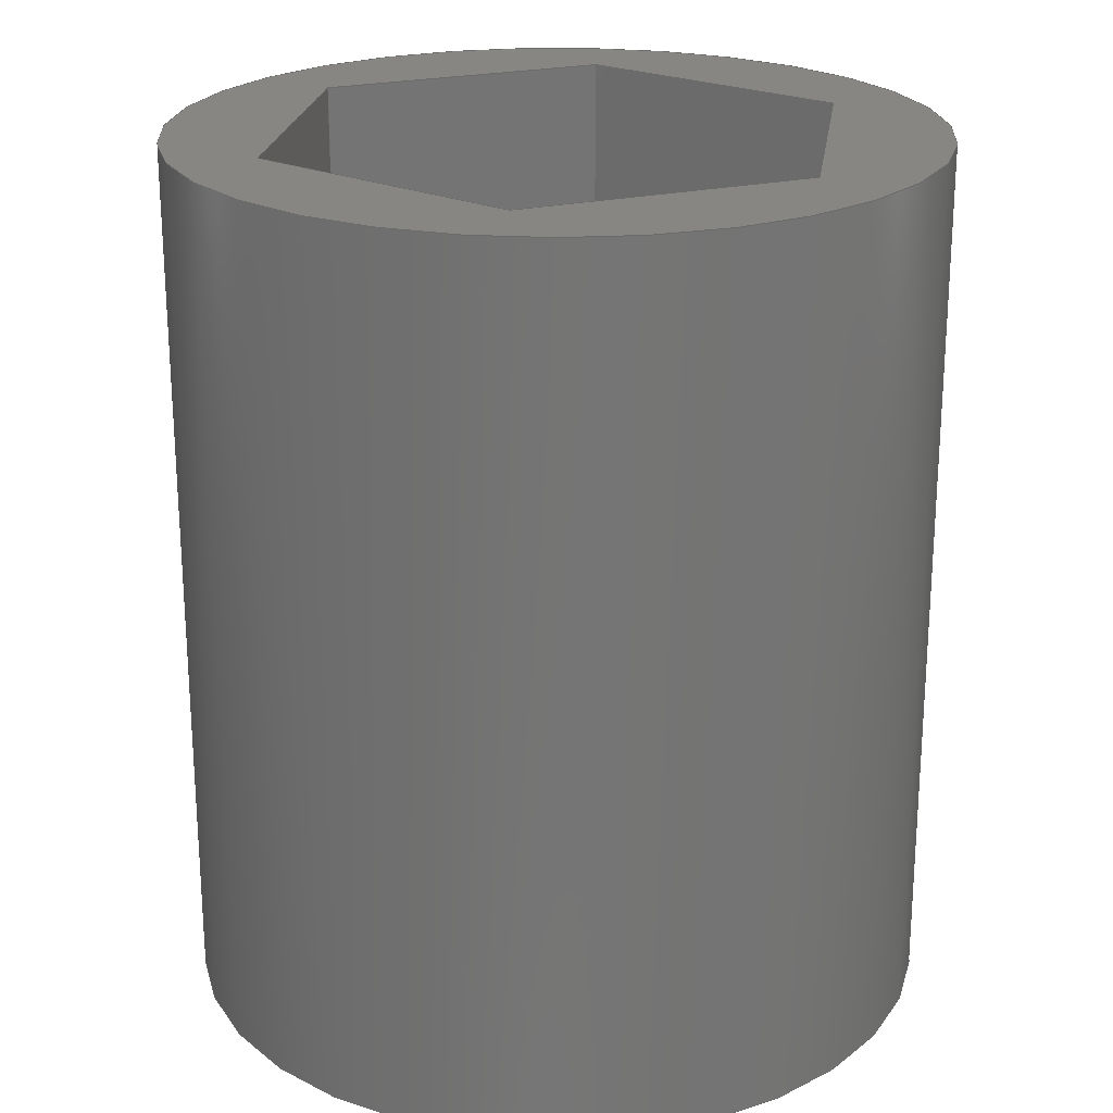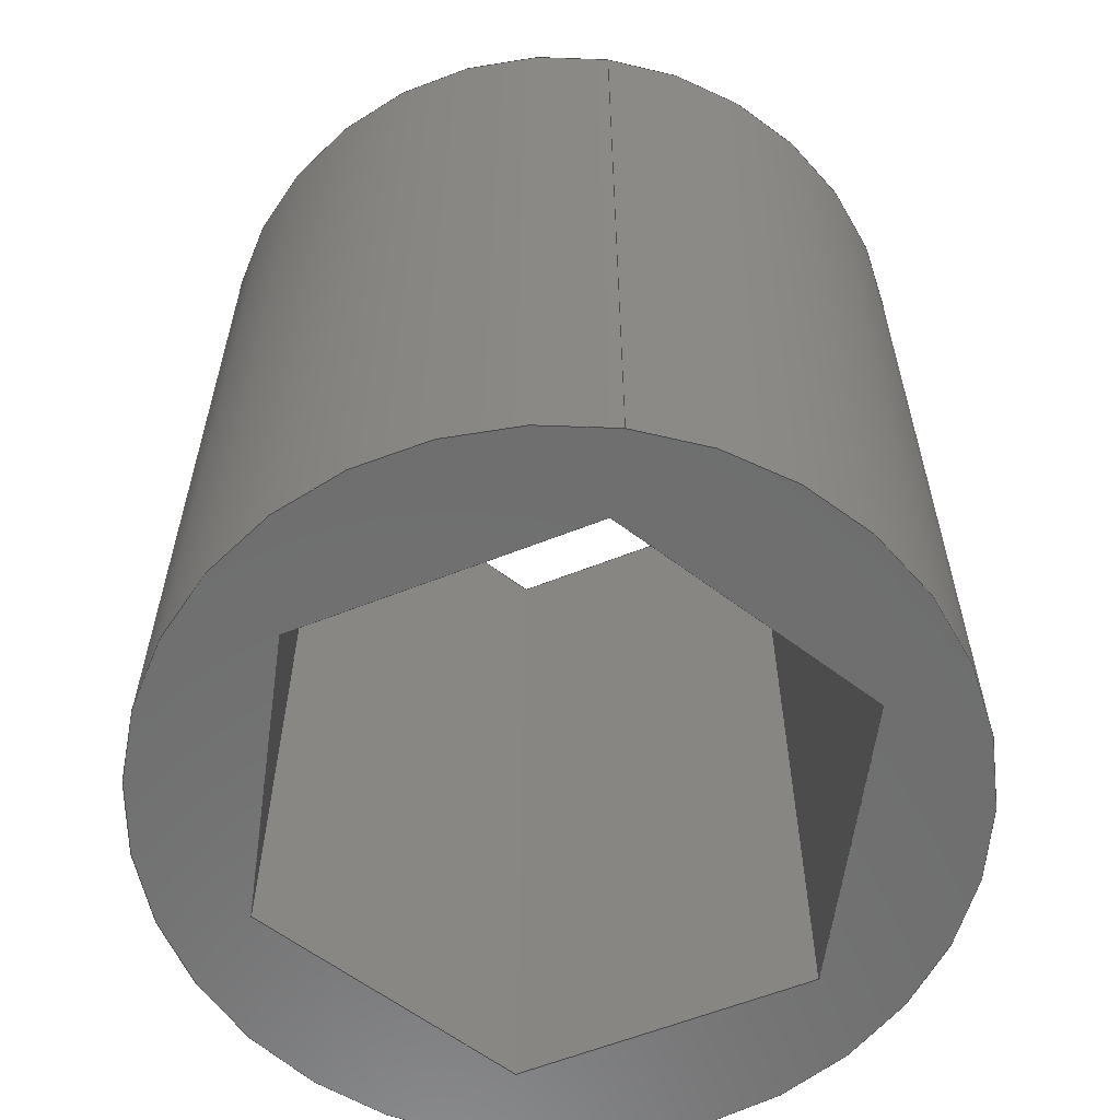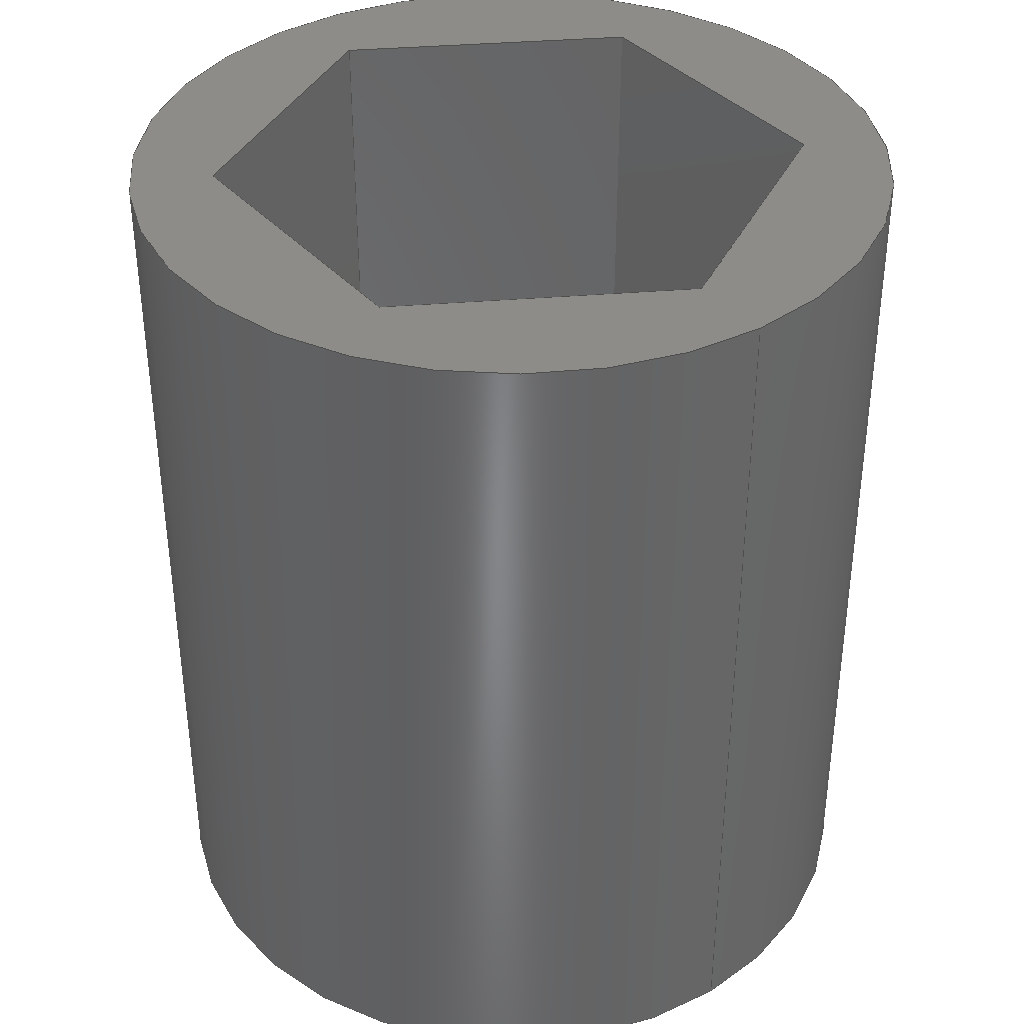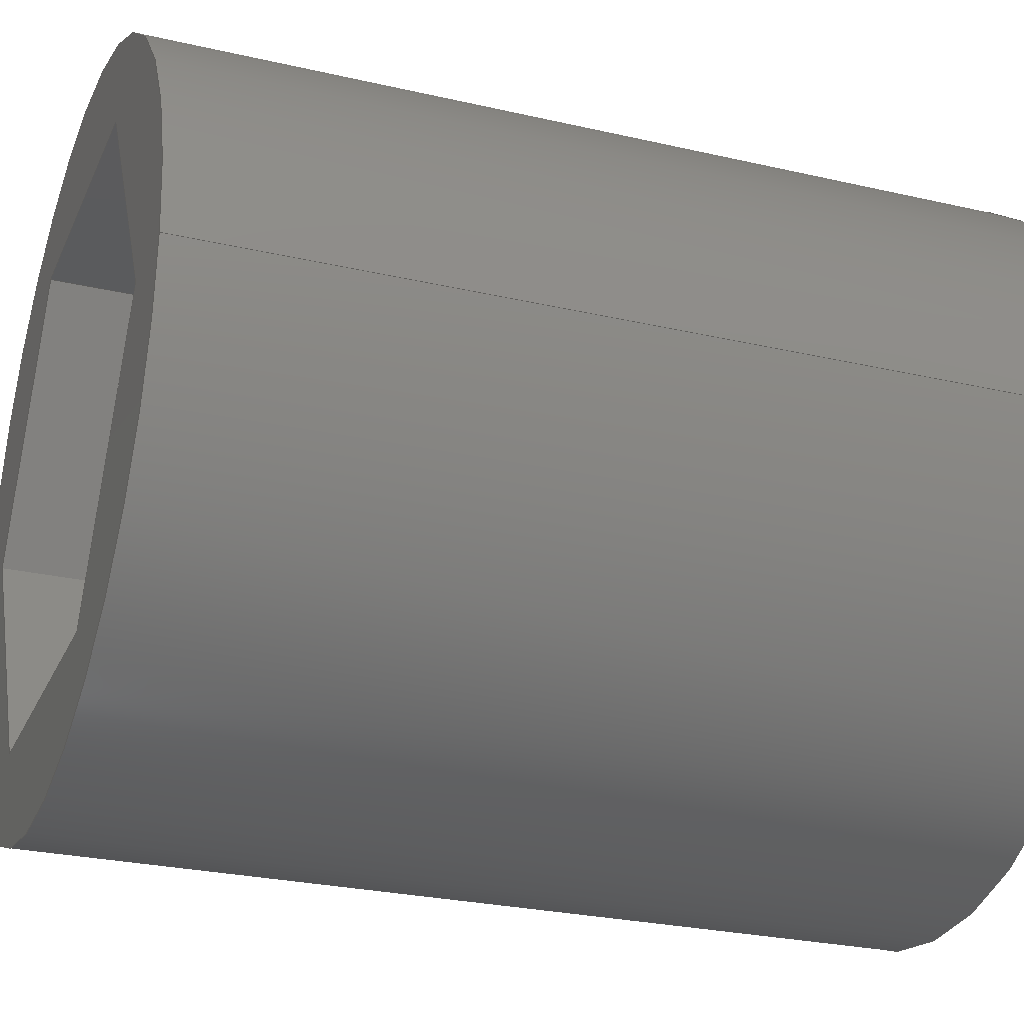
<metadata>
{"format":"step","ext":"step","renderer":"f3d","projection":"perspective","resolution":1024,"background":"white","views":[{"elev":22.6,"azim":37.9,"up":"+Y"},{"elev":-60.2,"azim":-97.9,"up":"+Y"},{"elev":37.5,"azim":-126.1,"up":"+Y"},{"elev":-26.5,"azim":-110.1,"up":"+Z"}]}
</metadata>
<code>
ISO-10303-21;
DATA;
#1=MECHANICAL_DESIGN_GEOMETRIC_PRESENTATION_REPRESENTATION('',(#4),#279);
#2=SHAPE_REPRESENTATION_RELATIONSHIP('SRR','None',#289,#3);
#3=ADVANCED_BREP_SHAPE_REPRESENTATION('',(#5),#278);
#4=STYLED_ITEM('',(#298),#5);
#5=MANIFOLD_SOLID_BREP('Body1',#163);
#6=FACE_BOUND('',#28,.T.);
#7=FACE_BOUND('',#30,.T.);
#8=CIRCLE('',#181,0.378);
#9=CIRCLE('',#182,0.378);
#10=CYLINDRICAL_SURFACE('',#180,0.378);
#11=FACE_OUTER_BOUND('',#20,.T.);
#12=FACE_OUTER_BOUND('',#21,.T.);
#13=FACE_OUTER_BOUND('',#22,.T.);
#14=FACE_OUTER_BOUND('',#23,.T.);
#15=FACE_OUTER_BOUND('',#24,.T.);
#16=FACE_OUTER_BOUND('',#25,.T.);
#17=FACE_OUTER_BOUND('',#26,.T.);
#18=FACE_OUTER_BOUND('',#27,.T.);
#19=FACE_OUTER_BOUND('',#29,.T.);
#20=EDGE_LOOP('',(#104,#105,#106,#107));
#21=EDGE_LOOP('',(#108,#109,#110,#111));
#22=EDGE_LOOP('',(#112,#113,#114,#115));
#23=EDGE_LOOP('',(#116,#117,#118,#119));
#24=EDGE_LOOP('',(#120,#121,#122,#123));
#25=EDGE_LOOP('',(#124,#125,#126,#127));
#26=EDGE_LOOP('',(#128,#129,#130,#131));
#27=EDGE_LOOP('',(#132));
#28=EDGE_LOOP('',(#133,#134,#135,#136,#137,#138));
#29=EDGE_LOOP('',(#139));
#30=EDGE_LOOP('',(#140,#141,#142,#143,#144,#145));
#31=LINE('',#235,#50);
#32=LINE('',#237,#51);
#33=LINE('',#239,#52);
#34=LINE('',#240,#53);
#35=LINE('',#243,#54);
#36=LINE('',#245,#55);
#37=LINE('',#246,#56);
#38=LINE('',#249,#57);
#39=LINE('',#251,#58);
#40=LINE('',#252,#59);
#41=LINE('',#257,#60);
#42=LINE('',#261,#61);
#43=LINE('',#263,#62);
#44=LINE('',#264,#63);
#45=LINE('',#267,#64);
#46=LINE('',#269,#65);
#47=LINE('',#270,#66);
#48=LINE('',#272,#67);
#49=LINE('',#273,#68);
#50=VECTOR('',#192,0.3937);
#51=VECTOR('',#193,0.3937);
#52=VECTOR('',#194,0.3937);
#53=VECTOR('',#195,0.3937);
#54=VECTOR('',#198,0.3937);
#55=VECTOR('',#199,0.3937);
#56=VECTOR('',#200,0.3937);
#57=VECTOR('',#203,0.3937);
#58=VECTOR('',#204,0.3937);
#59=VECTOR('',#205,0.3937);
#60=VECTOR('',#210,0.378);
#61=VECTOR('',#215,0.3937);
#62=VECTOR('',#216,0.3937);
#63=VECTOR('',#217,0.3937);
#64=VECTOR('',#220,0.3937);
#65=VECTOR('',#221,0.3937);
#66=VECTOR('',#222,0.3937);
#67=VECTOR('',#225,0.3937);
#68=VECTOR('',#226,0.3937);
#69=VERTEX_POINT('',#233);
#70=VERTEX_POINT('',#234);
#71=VERTEX_POINT('',#236);
#72=VERTEX_POINT('',#238);
#73=VERTEX_POINT('',#242);
#74=VERTEX_POINT('',#244);
#75=VERTEX_POINT('',#248);
#76=VERTEX_POINT('',#250);
#77=VERTEX_POINT('',#254);
#78=VERTEX_POINT('',#256);
#79=VERTEX_POINT('',#260);
#80=VERTEX_POINT('',#262);
#81=VERTEX_POINT('',#266);
#82=VERTEX_POINT('',#268);
#83=EDGE_CURVE('',#69,#70,#31,.T.);
#84=EDGE_CURVE('',#71,#69,#32,.F.);
#85=EDGE_CURVE('',#72,#71,#33,.T.);
#86=EDGE_CURVE('',#72,#70,#34,.F.);
#87=EDGE_CURVE('',#73,#69,#35,.T.);
#88=EDGE_CURVE('',#74,#73,#36,.F.);
#89=EDGE_CURVE('',#71,#74,#37,.T.);
#90=EDGE_CURVE('',#75,#73,#38,.T.);
#91=EDGE_CURVE('',#76,#75,#39,.F.);
#92=EDGE_CURVE('',#74,#76,#40,.T.);
#93=EDGE_CURVE('',#77,#77,#8,.F.);
#94=EDGE_CURVE('',#77,#78,#41,.T.);
#95=EDGE_CURVE('',#78,#78,#9,.T.);
#96=EDGE_CURVE('',#79,#75,#42,.T.);
#97=EDGE_CURVE('',#80,#79,#43,.F.);
#98=EDGE_CURVE('',#76,#80,#44,.T.);
#99=EDGE_CURVE('',#81,#79,#45,.T.);
#100=EDGE_CURVE('',#82,#81,#46,.T.);
#101=EDGE_CURVE('',#80,#82,#47,.T.);
#102=EDGE_CURVE('',#70,#81,#48,.T.);
#103=EDGE_CURVE('',#82,#72,#49,.T.);
#104=ORIENTED_EDGE('',*,*,#83,.F.);
#105=ORIENTED_EDGE('',*,*,#84,.F.);
#106=ORIENTED_EDGE('',*,*,#85,.F.);
#107=ORIENTED_EDGE('',*,*,#86,.T.);
#108=ORIENTED_EDGE('',*,*,#87,.F.);
#109=ORIENTED_EDGE('',*,*,#88,.F.);
#110=ORIENTED_EDGE('',*,*,#89,.F.);
#111=ORIENTED_EDGE('',*,*,#84,.T.);
#112=ORIENTED_EDGE('',*,*,#90,.F.);
#113=ORIENTED_EDGE('',*,*,#91,.F.);
#114=ORIENTED_EDGE('',*,*,#92,.F.);
#115=ORIENTED_EDGE('',*,*,#88,.T.);
#116=ORIENTED_EDGE('',*,*,#93,.F.);
#117=ORIENTED_EDGE('',*,*,#94,.T.);
#118=ORIENTED_EDGE('',*,*,#95,.F.);
#119=ORIENTED_EDGE('',*,*,#94,.F.);
#120=ORIENTED_EDGE('',*,*,#96,.F.);
#121=ORIENTED_EDGE('',*,*,#97,.F.);
#122=ORIENTED_EDGE('',*,*,#98,.F.);
#123=ORIENTED_EDGE('',*,*,#91,.T.);
#124=ORIENTED_EDGE('',*,*,#99,.F.);
#125=ORIENTED_EDGE('',*,*,#100,.F.);
#126=ORIENTED_EDGE('',*,*,#101,.F.);
#127=ORIENTED_EDGE('',*,*,#97,.T.);
#128=ORIENTED_EDGE('',*,*,#102,.F.);
#129=ORIENTED_EDGE('',*,*,#86,.F.);
#130=ORIENTED_EDGE('',*,*,#103,.F.);
#131=ORIENTED_EDGE('',*,*,#100,.T.);
#132=ORIENTED_EDGE('',*,*,#95,.T.);
#133=ORIENTED_EDGE('',*,*,#89,.T.);
#134=ORIENTED_EDGE('',*,*,#92,.T.);
#135=ORIENTED_EDGE('',*,*,#98,.T.);
#136=ORIENTED_EDGE('',*,*,#101,.T.);
#137=ORIENTED_EDGE('',*,*,#103,.T.);
#138=ORIENTED_EDGE('',*,*,#85,.T.);
#139=ORIENTED_EDGE('',*,*,#93,.T.);
#140=ORIENTED_EDGE('',*,*,#90,.T.);
#141=ORIENTED_EDGE('',*,*,#87,.T.);
#142=ORIENTED_EDGE('',*,*,#83,.T.);
#143=ORIENTED_EDGE('',*,*,#102,.T.);
#144=ORIENTED_EDGE('',*,*,#99,.T.);
#145=ORIENTED_EDGE('',*,*,#96,.T.);
#146=PLANE('',#177);
#147=PLANE('',#178);
#148=PLANE('',#179);
#149=PLANE('',#183);
#150=PLANE('',#184);
#151=PLANE('',#185);
#152=PLANE('',#186);
#153=PLANE('',#187);
#154=ADVANCED_FACE('',(#11),#146,.T.);
#155=ADVANCED_FACE('',(#12),#147,.T.);
#156=ADVANCED_FACE('',(#13),#148,.T.);
#157=ADVANCED_FACE('',(#14),#10,.T.);
#158=ADVANCED_FACE('',(#15),#149,.T.);
#159=ADVANCED_FACE('',(#16),#150,.T.);
#160=ADVANCED_FACE('',(#17),#151,.T.);
#161=ADVANCED_FACE('',(#18,#6),#152,.F.);
#162=ADVANCED_FACE('',(#19,#7),#153,.F.);
#163=CLOSED_SHELL('',(#154,#155,#156,#157,#158,#159,#160,#161,#162));
#164=DERIVED_UNIT_ELEMENT(#166,1);
#165=DERIVED_UNIT_ELEMENT(#283,-3);
#166=(
MASS_UNIT()
NAMED_UNIT(*)
SI_UNIT(.KILO.,.GRAM.)
);
#167=DERIVED_UNIT((#164,#165));
#168=MEASURE_REPRESENTATION_ITEM('density measure',
POSITIVE_RATIO_MEASURE(7850),#167);
#169=PROPERTY_DEFINITION_REPRESENTATION(#174,#171);
#170=PROPERTY_DEFINITION_REPRESENTATION(#175,#172);
#171=REPRESENTATION('material name',(#173),#278);
#172=REPRESENTATION('density',(#168),#278);
#173=DESCRIPTIVE_REPRESENTATION_ITEM('Steel','Steel');
#174=PROPERTY_DEFINITION('material property','material name',#291);
#175=PROPERTY_DEFINITION('material property','density of part',#291);
#176=AXIS2_PLACEMENT_3D('',#231,#188,#189);
#177=AXIS2_PLACEMENT_3D('',#232,#190,#191);
#178=AXIS2_PLACEMENT_3D('',#241,#196,#197);
#179=AXIS2_PLACEMENT_3D('',#247,#201,#202);
#180=AXIS2_PLACEMENT_3D('',#253,#206,#207);
#181=AXIS2_PLACEMENT_3D('',#255,#208,#209);
#182=AXIS2_PLACEMENT_3D('',#258,#211,#212);
#183=AXIS2_PLACEMENT_3D('',#259,#213,#214);
#184=AXIS2_PLACEMENT_3D('',#265,#218,#219);
#185=AXIS2_PLACEMENT_3D('',#271,#223,#224);
#186=AXIS2_PLACEMENT_3D('',#274,#227,#228);
#187=AXIS2_PLACEMENT_3D('',#275,#229,#230);
#188=DIRECTION('axis',(0,0,1));
#189=DIRECTION('refdir',(1,0,0));
#190=DIRECTION('center_axis',(-6.02e-16,0,1));
#191=DIRECTION('ref_axis',(-1,-8.742e-17,-6.02e-16));
#192=DIRECTION('',(-1,-4.831e-63,-6.02e-16));
#193=DIRECTION('',(0,1,0));
#194=DIRECTION('',(1,8.742e-17,6.02e-16));
#195=DIRECTION('',(0,1,0));
#196=DIRECTION('center_axis',(-0.866,0,0.5));
#197=DIRECTION('ref_axis',(-0.5,-4.371e-17,-0.866));
#198=DIRECTION('',(-0.5,-2.415e-63,-0.866));
#199=DIRECTION('',(0,1,0));
#200=DIRECTION('',(0.5,4.371e-17,0.866));
#201=DIRECTION('center_axis',(-0.866,0,-0.5));
#202=DIRECTION('ref_axis',(0.5,4.371e-17,-0.866));
#203=DIRECTION('',(0.5,2.415e-63,-0.866));
#204=DIRECTION('',(0,1,0));
#205=DIRECTION('',(-0.5,-4.371e-17,0.866));
#206=DIRECTION('center_axis',(0,-1,0));
#207=DIRECTION('ref_axis',(1,0,0));
#208=DIRECTION('center_axis',(-4.831e-63,1,-4.733e-94));
#209=DIRECTION('ref_axis',(1,0,0));
#210=DIRECTION('',(0,1,0));
#211=DIRECTION('center_axis',(-8.742e-17,1,0));
#212=DIRECTION('ref_axis',(1,0,0));
#213=DIRECTION('center_axis',(0,0,-1));
#214=DIRECTION('ref_axis',(1,8.742e-17,0));
#215=DIRECTION('',(1,4.831e-63,0));
#216=DIRECTION('',(0,1,0));
#217=DIRECTION('',(-1,-8.742e-17,0));
#218=DIRECTION('center_axis',(0.866,0,-0.5));
#219=DIRECTION('ref_axis',(0.5,4.371e-17,0.866));
#220=DIRECTION('',(0.5,2.415e-63,0.866));
#221=DIRECTION('',(0,-1,0));
#222=DIRECTION('',(-0.5,-4.371e-17,-0.866));
#223=DIRECTION('center_axis',(0.866,0,0.5));
#224=DIRECTION('ref_axis',(-0.5,-4.371e-17,0.866));
#225=DIRECTION('',(-0.5,-2.415e-63,0.866));
#226=DIRECTION('',(0.5,4.371e-17,-0.866));
#227=DIRECTION('center_axis',(8.742e-17,-1,0));
#228=DIRECTION('ref_axis',(0,0,-1));
#229=DIRECTION('center_axis',(-4.831e-63,1,-4.733e-94));
#230=DIRECTION('ref_axis',(0,4.733e-94,1));
#231=CARTESIAN_POINT('',(0,0,0));
#232=CARTESIAN_POINT('Origin',(1.55,1.177,-1.762));
#233=CARTESIAN_POINT('',(1.553,0.2954,-1.762));
#234=CARTESIAN_POINT('',(1.257,0.2954,-1.762));
#235=CARTESIAN_POINT('',(1.478,0.2954,-1.762));
#236=CARTESIAN_POINT('',(1.553,1.177,-1.762));
#237=CARTESIAN_POINT('',(1.553,1.177,-1.762));
#238=CARTESIAN_POINT('',(1.257,1.177,-1.762));
#239=CARTESIAN_POINT('',(1.478,1.177,-1.762));
#240=CARTESIAN_POINT('',(1.257,1.177,-1.762));
#241=CARTESIAN_POINT('Origin',(1.7,1.177,-1.508));
#242=CARTESIAN_POINT('',(1.701,0.2954,-1.505));
#243=CARTESIAN_POINT('',(1.663,0.2954,-1.57));
#244=CARTESIAN_POINT('',(1.701,1.177,-1.505));
#245=CARTESIAN_POINT('',(1.701,1.177,-1.505));
#246=CARTESIAN_POINT('',(1.663,1.177,-1.57));
#247=CARTESIAN_POINT('Origin',(1.555,1.177,-1.251));
#248=CARTESIAN_POINT('',(1.553,0.2954,-1.248));
#249=CARTESIAN_POINT('',(1.591,0.2954,-1.314));
#250=CARTESIAN_POINT('',(1.553,1.177,-1.248));
#251=CARTESIAN_POINT('',(1.553,1.177,-1.248));
#252=CARTESIAN_POINT('',(1.591,1.177,-1.314));
#253=CARTESIAN_POINT('Origin',(1.405,1.177,-1.505));
#254=CARTESIAN_POINT('',(1.027,0.2954,-1.505));
#255=CARTESIAN_POINT('Origin',(1.405,0.2954,-1.505));
#256=CARTESIAN_POINT('',(1.027,1.177,-1.505));
#257=CARTESIAN_POINT('',(1.027,1.177,-1.505));
#258=CARTESIAN_POINT('Origin',(1.405,1.177,-1.505));
#259=CARTESIAN_POINT('Origin',(1.26,1.177,-1.248));
#260=CARTESIAN_POINT('',(1.257,0.2954,-1.248));
#261=CARTESIAN_POINT('',(1.332,0.2954,-1.248));
#262=CARTESIAN_POINT('',(1.257,1.177,-1.248));
#263=CARTESIAN_POINT('',(1.257,1.177,-1.248));
#264=CARTESIAN_POINT('',(1.332,1.177,-1.248));
#265=CARTESIAN_POINT('Origin',(1.11,1.177,-1.502));
#266=CARTESIAN_POINT('',(1.109,0.2954,-1.505));
#267=CARTESIAN_POINT('',(1.147,0.2954,-1.44));
#268=CARTESIAN_POINT('',(1.109,1.177,-1.505));
#269=CARTESIAN_POINT('',(1.109,1.177,-1.505));
#270=CARTESIAN_POINT('',(1.147,1.177,-1.44));
#271=CARTESIAN_POINT('Origin',(1.255,1.177,-1.759));
#272=CARTESIAN_POINT('',(1.219,0.2954,-1.696));
#273=CARTESIAN_POINT('',(1.219,1.177,-1.696));
#274=CARTESIAN_POINT('Origin',(1.405,1.177,-1.505));
#275=CARTESIAN_POINT('Origin',(1.405,0.2954,-1.505));
#276=UNCERTAINTY_MEASURE_WITH_UNIT(LENGTH_MEASURE(0.0003937),
#281,'DISTANCE_ACCURACY_VALUE',
'Maximum model space distance between geometric entities at asserted c
onnectivities');
#277=UNCERTAINTY_MEASURE_WITH_UNIT(LENGTH_MEASURE(0.0003937),
#281,'DISTANCE_ACCURACY_VALUE',
'Maximum model space distance between geometric entities at asserted c
onnectivities');
#278=(
GEOMETRIC_REPRESENTATION_CONTEXT(3)
GLOBAL_UNCERTAINTY_ASSIGNED_CONTEXT((#276))
GLOBAL_UNIT_ASSIGNED_CONTEXT((#281,#285,#286))
REPRESENTATION_CONTEXT('','3D')
);
#279=(
GEOMETRIC_REPRESENTATION_CONTEXT(3)
GLOBAL_UNCERTAINTY_ASSIGNED_CONTEXT((#277))
GLOBAL_UNIT_ASSIGNED_CONTEXT((#281,#285,#286))
REPRESENTATION_CONTEXT('','3D')
);
#280=DIMENSIONAL_EXPONENTS(1,0,0,0,0,0,0);
#281=(
CONVERSION_BASED_UNIT('inch',#284)
LENGTH_UNIT()
NAMED_UNIT(#280)
);
#282=(
LENGTH_UNIT()
NAMED_UNIT(*)
SI_UNIT(.MILLI.,.METRE.)
);
#283=(
LENGTH_UNIT()
NAMED_UNIT(*)
SI_UNIT($,.METRE.)
);
#284=LENGTH_MEASURE_WITH_UNIT(LENGTH_MEASURE(25.4),#282);
#285=(
NAMED_UNIT(*)
PLANE_ANGLE_UNIT()
SI_UNIT($,.RADIAN.)
);
#286=(
NAMED_UNIT(*)
SI_UNIT($,.STERADIAN.)
SOLID_ANGLE_UNIT()
);
#287=SHAPE_DEFINITION_REPRESENTATION(#288,#289);
#288=PRODUCT_DEFINITION_SHAPE('',$,#291);
#289=SHAPE_REPRESENTATION('',(#176),#278);
#290=PRODUCT_DEFINITION_CONTEXT('part definition',#295,'design');
#291=PRODUCT_DEFINITION('Lower Pulley Spacer','Lower Pulley Spacer',#292,
#290);
#292=PRODUCT_DEFINITION_FORMATION('',$,#297);
#293=PRODUCT_RELATED_PRODUCT_CATEGORY('Lower Pulley Spacer',
'Lower Pulley Spacer',(#297));
#294=APPLICATION_PROTOCOL_DEFINITION('international standard',
'automotive_design',2009,#295);
#295=APPLICATION_CONTEXT(
'Core Data for Automotive Mechanical Design Process');
#296=PRODUCT_CONTEXT('part definition',#295,'mechanical');
#297=PRODUCT('Lower Pulley Spacer','Lower Pulley Spacer',$,(#296));
#298=PRESENTATION_STYLE_ASSIGNMENT((#299));
#299=SURFACE_STYLE_USAGE(.BOTH.,#300);
#300=SURFACE_SIDE_STYLE('',(#301));
#301=SURFACE_STYLE_FILL_AREA(#302);
#302=FILL_AREA_STYLE('Steel - Satin',(#303));
#303=FILL_AREA_STYLE_COLOUR('Steel - Satin',#304);
#304=COLOUR_RGB('Steel - Satin',0.6275,0.6275,0.6275);
ENDSEC;
END-ISO-10303-21;

</code>
